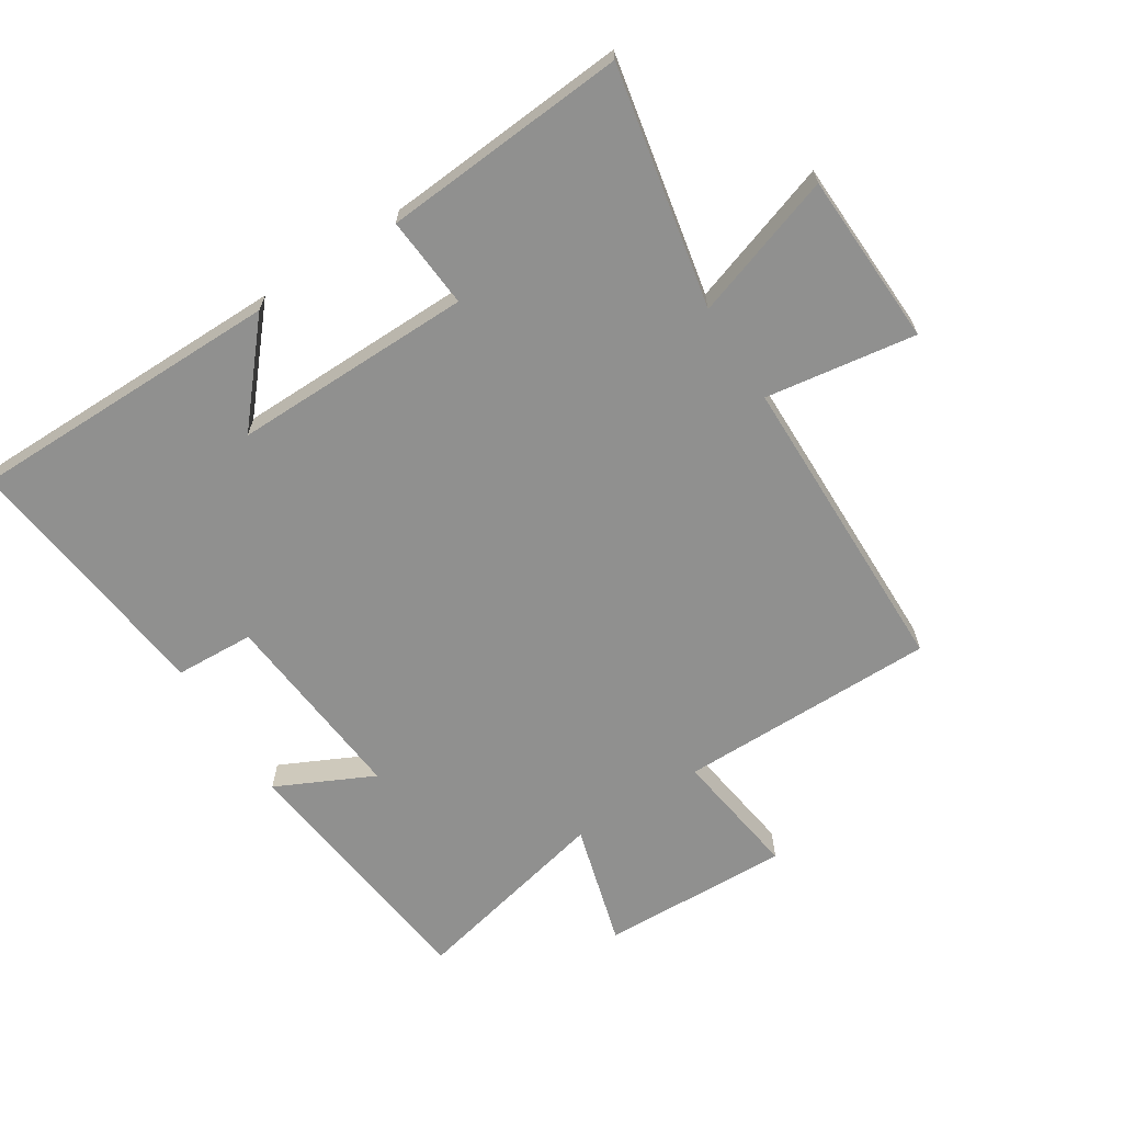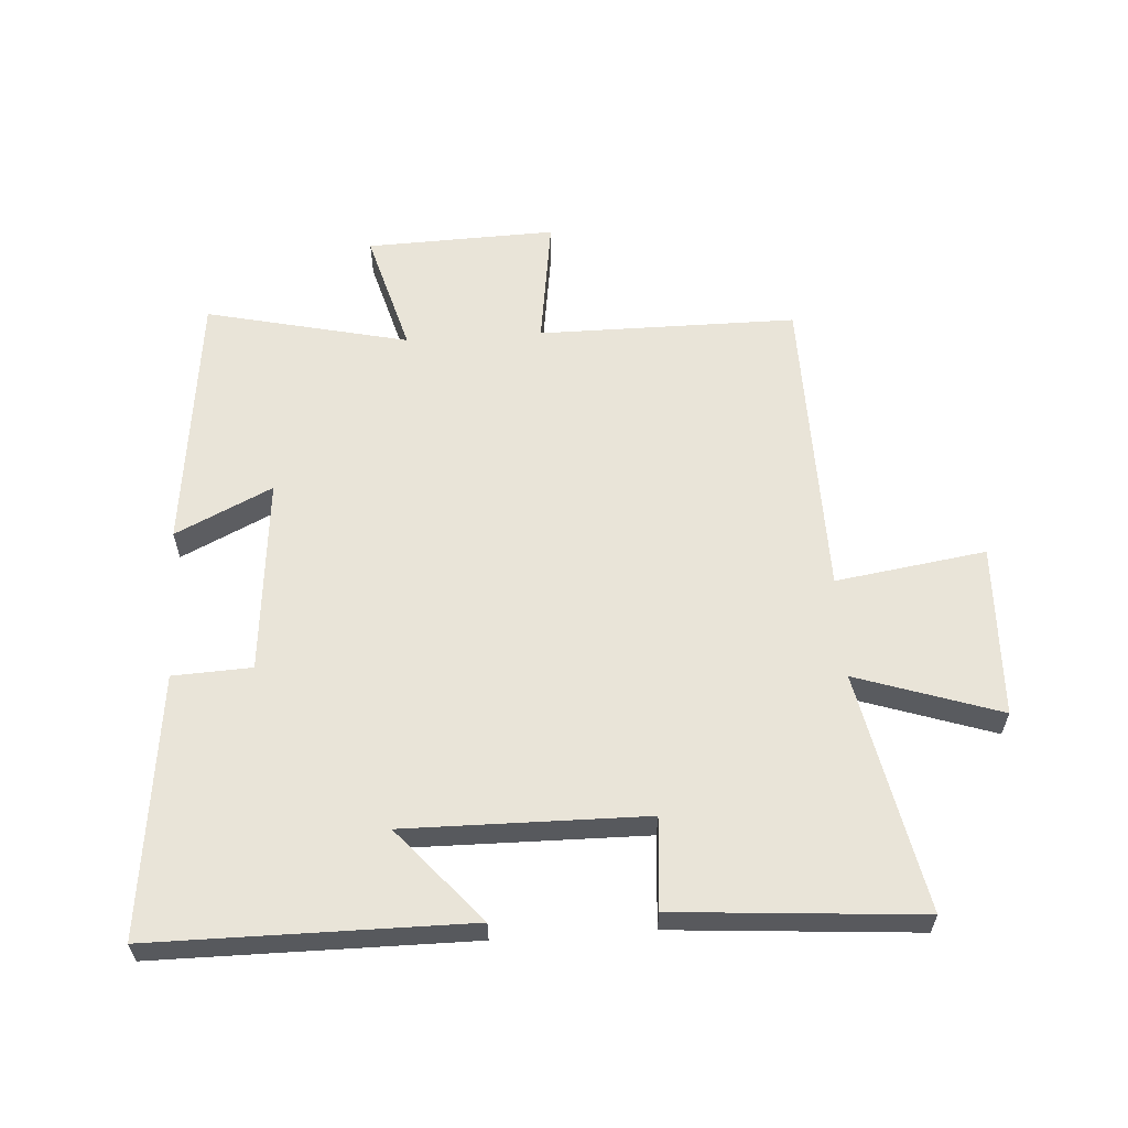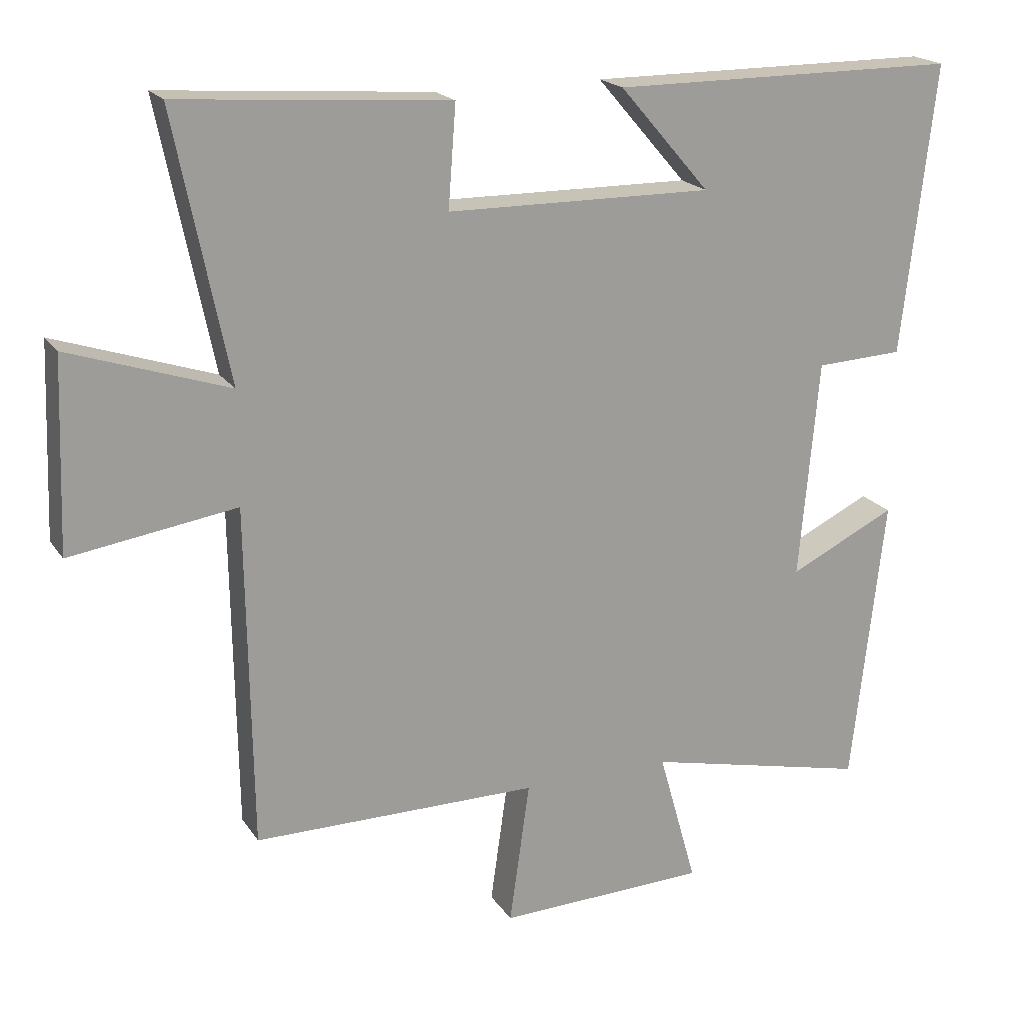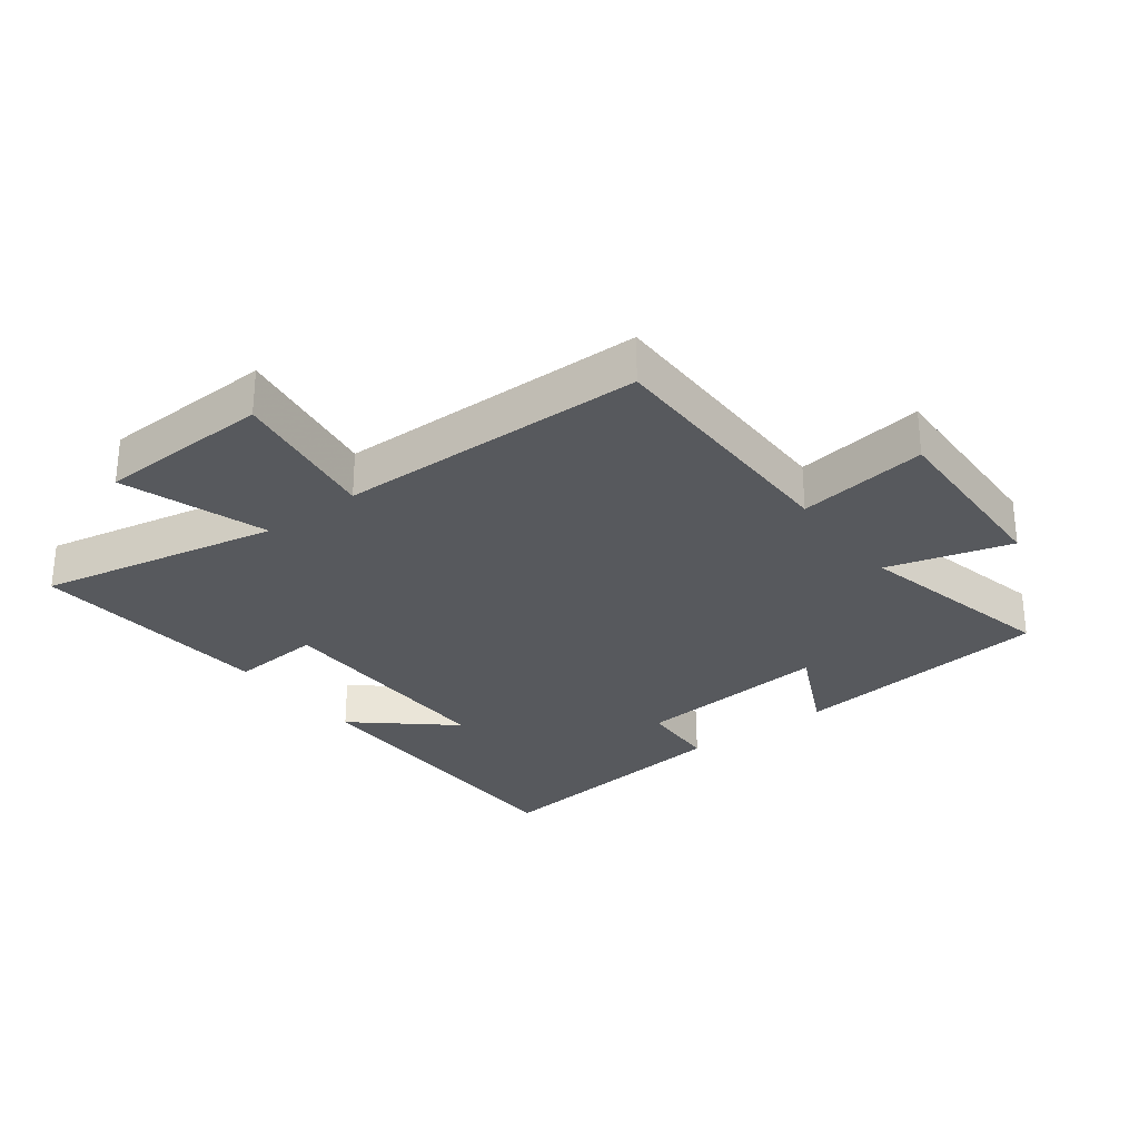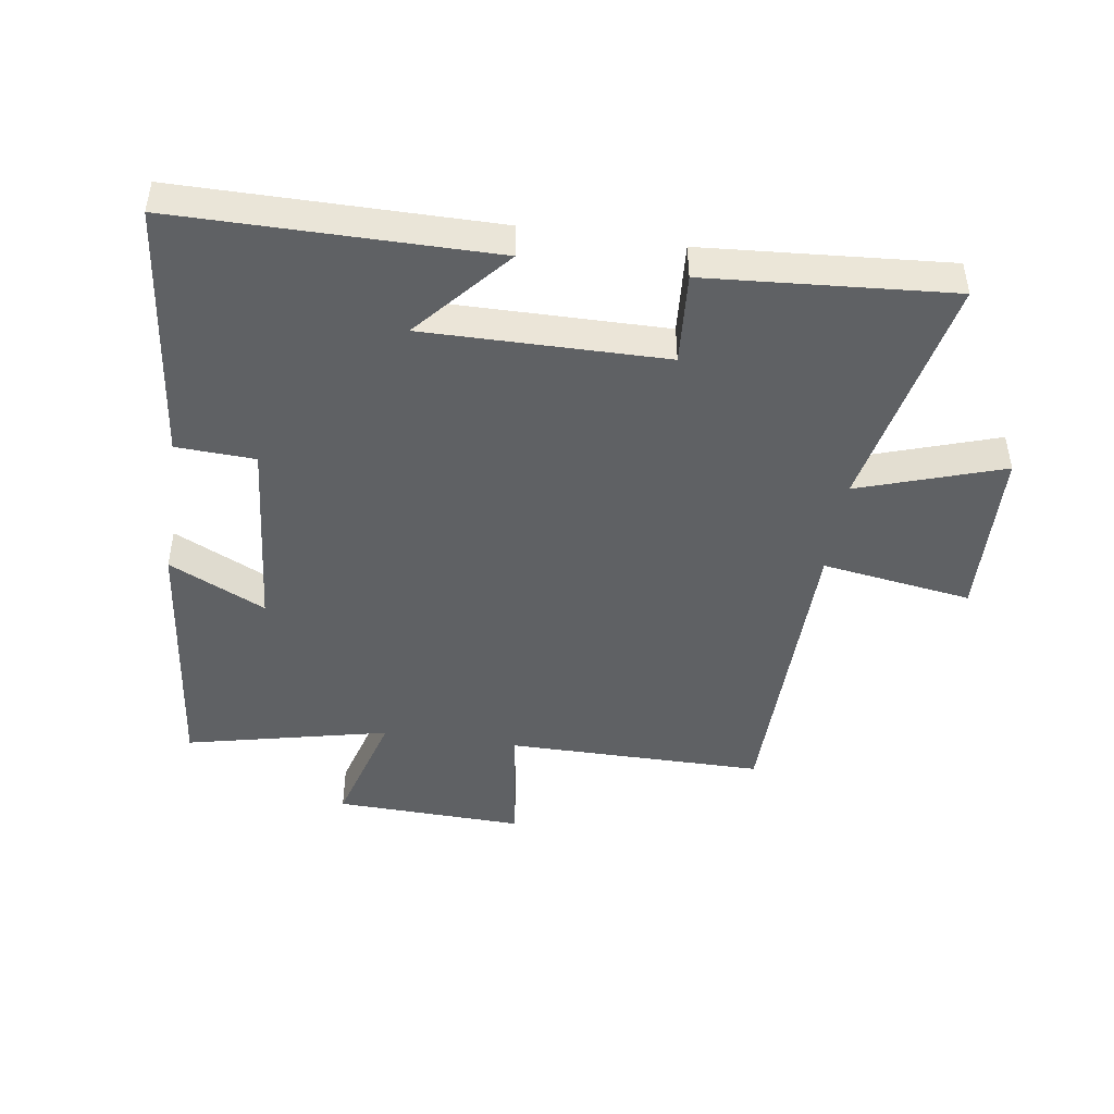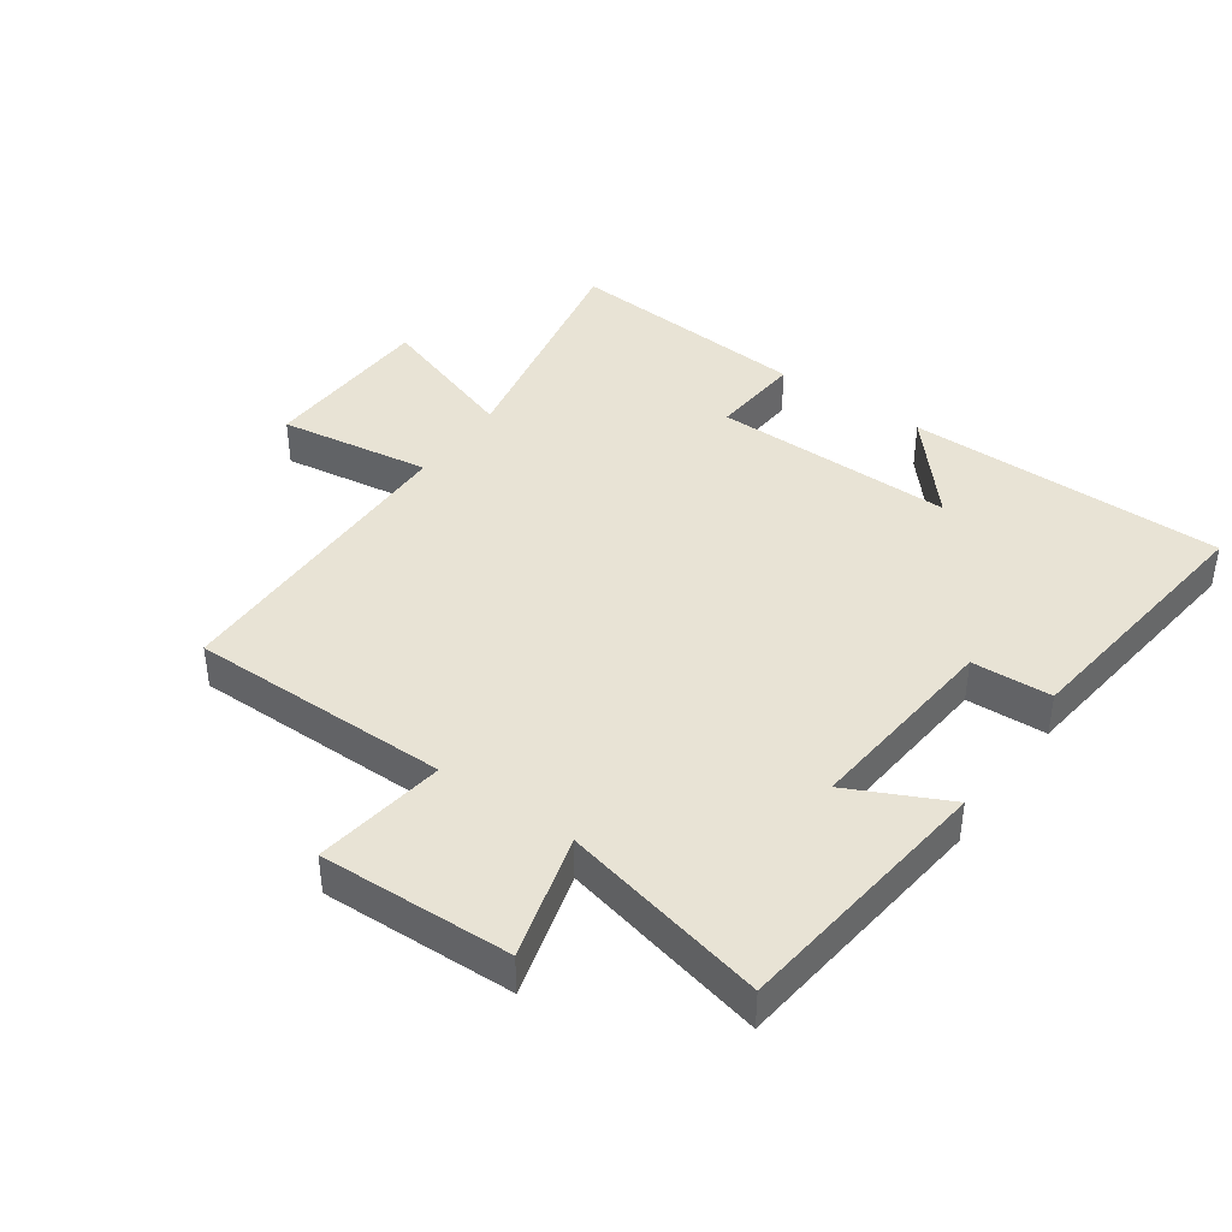
<metadata>
{"format":"obj","ext":"obj","renderer":"f3d","projection":"perspective","resolution":1024,"background":"white","views":[{"elev":-65.5,"azim":32.6,"up":"+Y"},{"elev":60.0,"azim":-3.7,"up":"+Y"},{"elev":19.5,"azim":156.2,"up":"+Z"},{"elev":-29.0,"azim":127.2,"up":"+Y"},{"elev":-45.8,"azim":-8.5,"up":"+Y"},{"elev":41.1,"azim":-144.7,"up":"+Y"}]}
</metadata>
<code>
v -0.548 0.07 0.499
v -0.05 0.07 0.5
v -0.179 0.07 0.351
v 0.201 0.07 0.355
v 0.19 0.07 0.5
v 0.577 0.07 0.529
v 0.5 0.07 0.15
v 0.728 0.07 0.226
v 0.738 0.07 -0.048
v 0.5 0.07 -0.012
v 0.493 0.07 -0.5
v 0.084 0.07 -0.5
v 0.113 0.07 -0.705
v -0.187 0.07 -0.695
v -0.132 0.07 -0.5
v -0.453 0.07 -0.573
v -0.5 0.07 -0.159
v -0.347 0.07 -0.233
v -0.375 0.07 0.079
v -0.5 0.07 0.085
v -0.548 0 0.499
v -0.05 0 0.5
v -0.179 0 0.351
v 0.201 0 0.355
v 0.19 0 0.5
v 0.577 0 0.529
v 0.5 0 0.15
v 0.728 0 0.226
v 0.738 0 -0.048
v 0.5 0 -0.012
v 0.493 0 -0.5
v 0.084 0 -0.5
v 0.113 0 -0.705
v -0.187 0 -0.695
v -0.132 0 -0.5
v -0.453 0 -0.573
v -0.5 0 -0.159
v -0.347 0 -0.233
v -0.375 0 0.079
v -0.5 0 0.085
f 19 20 1
f 15 16 17 18
f 15 18 19
f 12 13 14 15
f 12 15 19 1
f 10 11 12 1
f 7 8 9 10
f 4 5 6 7
f 3 4 7 10
f 1 2 3
f 1 3 10
f 21 40 39
f 38 37 36 35
f 39 38 35
f 35 34 33 32
f 21 39 35 32
f 21 32 31 30
f 30 29 28 27
f 27 26 25 24
f 30 27 24 23
f 23 22 21
f 30 23 21
f 1 21 22 2
f 2 22 23 3
f 3 23 24 4
f 4 24 25 5
f 5 25 26 6
f 6 26 27 7
f 7 27 28 8
f 8 28 29 9
f 9 29 30 10
f 10 30 31 11
f 11 31 32 12
f 12 32 33 13
f 13 33 34 14
f 14 34 35 15
f 15 35 36 16
f 16 36 37 17
f 17 37 38 18
f 18 38 39 19
f 19 39 40 20
f 20 40 21 1

</code>
